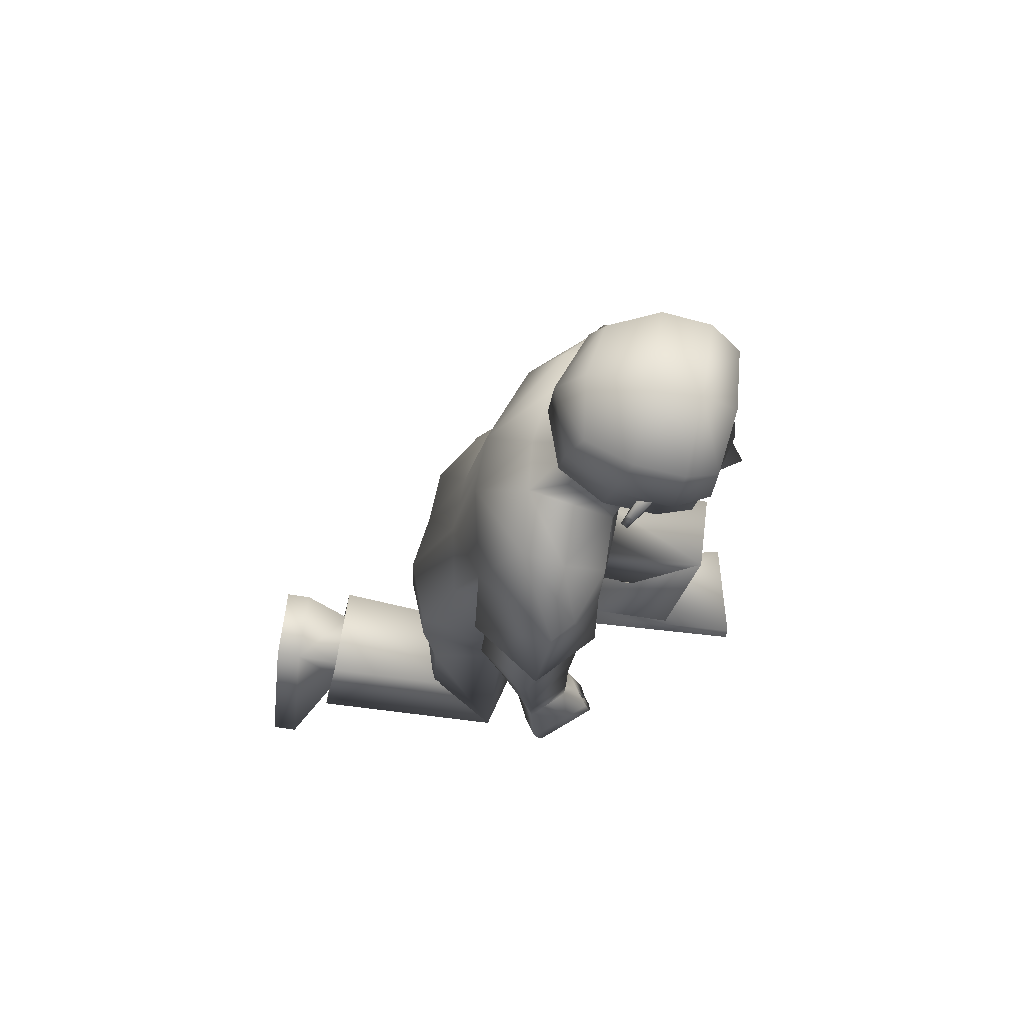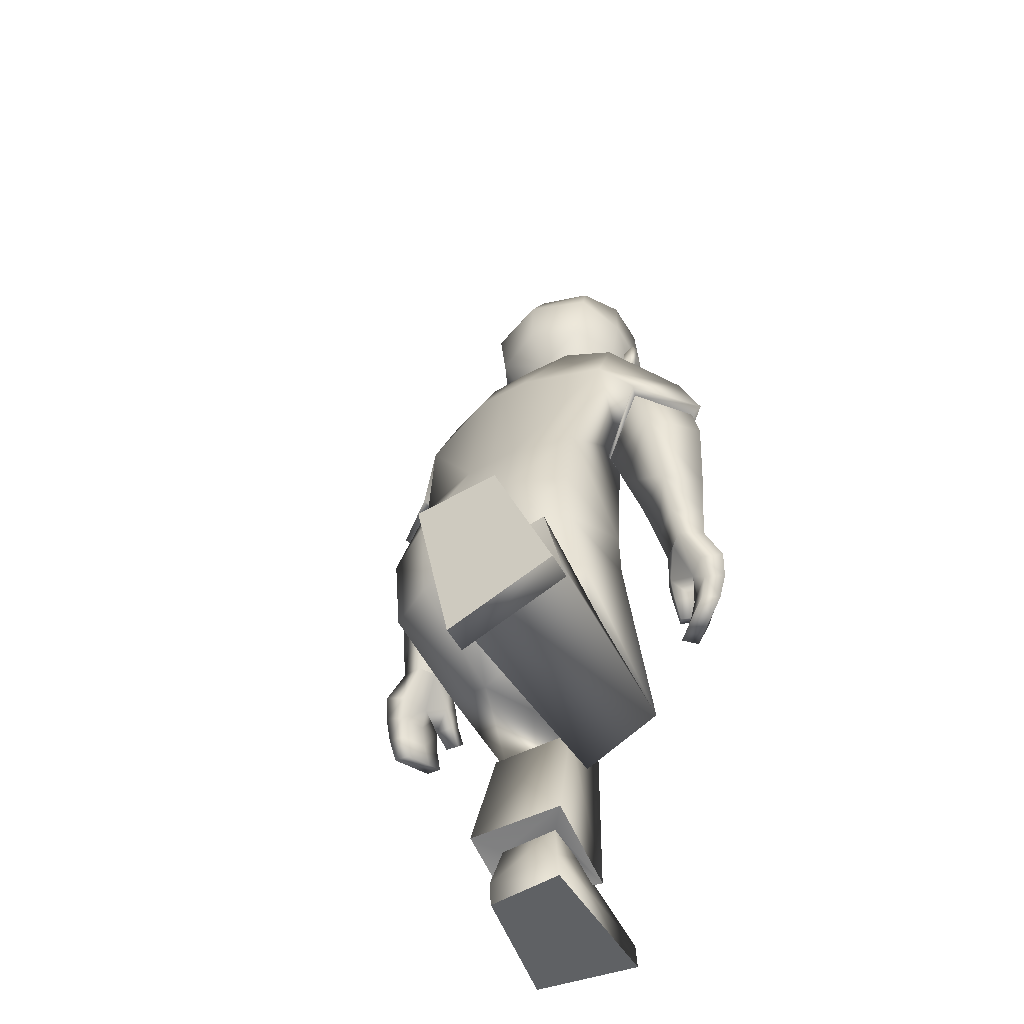
<metadata>
{"format":"obj","ext":"obj","renderer":"f3d","projection":"perspective","resolution":1024,"background":"white","views":[{"elev":72.0,"azim":10.5,"up":"+Y"},{"elev":-46.9,"azim":-58.4,"up":"+Y"}]}
</metadata>
<code>
v -0.0907 1.079 0.1659
v -0.2729 0.4636 0.1695
v 0.04221 1.01 0.1517
v -0.1245 0.4512 0.1842
v -0.06491 0.6743 0.1552
v -0.01108 0.8911 0.1376
v -0.2116 0.7238 0.1492
v -0.1591 0.9486 0.1795
v -0.06837 0.4419 0.02559
v -0.09658 1.121 0.07781
v -0.2858 0.4648 0.004219
v 0.03889 1.048 0.07521
v -0.02379 0.6611 0.06923
v 0.04393 0.8513 0.06575
v -0.2346 0.73 0.04087
v -0.1913 0.9647 0.04055
v -0.27 0.5545 0.1678
v -0.1215 0.5325 0.1804
v -0.05795 0.5249 0.121
v -0.3078 0.5631 0.07215
v -0.5468 -0.04577 0.1509
v -0.5325 0.02573 0.3096
v -0.5222 0.2558 0.2092
v -0.5308 0.2366 0.0828
v -0.1096 0.07771 0.09832
v -0.1423 0.09854 0.2386
v -0.2431 0.228 0.2052
v -0.2494 0.1988 0.06285
v -0.4572 0.1178 0.1236
v -0.4455 0.2166 0.1992
v -0.449 0.1567 0.2156
v -0.4524 0.1995 0.1012
v -0.4664 0.1297 0.2649
v -0.4537 0.2344 0.06273
v -0.4771 0.07139 0.1089
v -0.4462 0.2698 0.2252
v -0.588 -0.04271 0.1533
v -0.5737 0.02878 0.3119
v -0.5634 0.2588 0.2116
v -0.572 0.2396 0.08514
v -0.0173 0.3795 0.288
v 0.05102 0.4038 0.2313
v 0.03129 0.4069 0.2104
v -0.0357 0.3831 0.266
v -0.05131 0.7979 0.318
v -0.142 0.7797 0.2594
v -0.07563 0.7226 0.1758
v 0.01295 0.742 0.2367
v 0.02639 0.4408 0.2415
v -0.01988 0.4972 0.2229
v 0.04309 0.4481 0.2324
v 0.006417 0.5068 0.2066
v 0.1727 1.349 0.07289
v 0.1268 1.104 0.04313
v -0.0148 1.188 0.05994
v 0.05719 1.105 0.05453
v 0.1567 1.184 0.08396
v 0.1758 1.299 0.08596
v -0.05232 1.246 0.07676
v -0.01964 1.142 0.05786
v 0.1147 1.262 0.1123
v 0.03789 1.153 0.08059
v 0.08957 1.137 0.08076
v 0.09202 1.204 0.09891
v 0.1619 1.269 0.08647
v 0.1803 1.264 0.007405
v 0.1852 1.195 0.01918
v -0.1362 0.8596 0.2369
v 0.02348 0.8167 0.2148
v -0.04177 0.8619 0.301
v -0.06548 0.8107 0.1436
v -0.1542 0.8641 0.2428
v 0.04316 0.8184 0.214
v -0.03875 0.8769 0.3188
v -0.06253 0.8048 0.1319
v -0.03409 0.4935 0.3293
v 0.02638 0.5095 0.234
v -0.05628 0.4836 0.2983
v 0.04728 0.5179 0.2624
v -0.07556 0.5404 0.2705
v 0.004215 0.5548 0.2568
v -0.02627 0.5459 0.2238
v -0.04521 0.5491 0.3035
v -0.05058 0.5429 0.2466
v 0.03143 0.4452 0.2101
v 0.02695 0.3953 0.2513
v 0.007886 0.3986 0.2298
v -0.01142 0.4961 0.2611
v 0.01686 0.5087 0.2874
v 0.01368 0.4375 0.2197
v -0.0206 0.5517 0.2798
v -0.02294 0.4557 0.324
v -0.01763 0.4171 0.3095
v 0.03205 0.4737 0.2329
v 0.03406 0.4408 0.2255
v -0.03653 0.4165 0.2858
v -0.04351 0.4496 0.2962
v 0.05613 0.4419 0.2513
v 0.05448 0.4803 0.2612
v 0.000477 0.4633 0.2599
v 0.006071 0.4316 0.2481
v 0.02607 0.4714 0.2844
v 0.02884 0.4328 0.2711
v -0.08842 0.5899 0.2666
v -0.04735 0.5992 0.3075
v 0.006748 0.6006 0.2533
v -0.03497 0.5912 0.2126
v -0.1065 0.6578 0.2646
v 0.007089 0.672 0.2406
v -0.04601 0.6721 0.3114
v -0.05108 0.6581 0.1961
v 0.01814 0.4757 0.2081
v 0.03912 0.9599 0.1874
v -0.02219 0.9815 0.2734
v -0.00366 0.4668 0.2207
v 0.03561 0.4799 0.2349
v 0.007533 0.4681 0.2507
v 0.135 1.11 0.04302
v 0.05403 1.221 0.1372
v 0.06462 1.219 0.1425
v 0.0617 1.276 0.1408
v 0.07229 1.274 0.1462
v 0.1037 1.192 0.104
v 0.1022 1.277 0.1037
v 0.02296 1.236 0.1154
v -0.2386 0.1651 0.06351
v -0.2548 0.1841 0.2057
v 0.07184 1.208 0.08843
v -0.2514 0.3586 0.1827
v -0.2602 0.3359 0.02971
v 0.08202 1.281 0.09323
v 0.1251 1.299 0.1241
v 0.03503 1.32 0.1236
v 0.05805 1.414 0.111
v -0.04225 1.343 0.08881
v 0.1769 1.303 0.09926
v 0.1337 1.402 0.1112
v -0.01784 1.398 0.08111
v 0.1799 1.377 0.08992
v -0.08241 1.077 -0.177
v -0.223 0.4435 -0.1936
v 0.05798 1.015 -0.1649
v -0.1133 0.4748 -0.1951
v -0.05276 0.6739 -0.151
v 0.01447 0.8896 -0.1415
v -0.2016 0.7223 -0.1572
v -0.1432 0.9431 -0.1866
v -0.2803 0.4702 -0.01669
v 0.03456 1.035 -0.002414
v -0.07214 0.4494 -0.00067
v -0.1059 1.109 -0.005917
v -0.1906 0.9643 -0.005924
v -0.2327 0.7299 -0.005336
v 0.04519 0.8506 -0.000168
v -0.02134 0.6604 0.003215
v -0.09242 0.4927 -0.03322
v -0.09316 1.119 -0.08954
v -0.2635 0.4543 -0.03374
v 0.04203 1.047 -0.07984
v -0.01885 0.6608 -0.06248
v 0.04644 0.8499 -0.06609
v -0.2309 0.7299 -0.05153
v -0.1894 0.9636 -0.05253
v -0.2381 0.5616 -0.1935
v -0.09328 0.5396 -0.1816
v -0.2952 0.5648 -0.0163
v -0.03859 0.5259 0.00543
v -0.03869 0.5303 -0.112
v -0.2918 0.5646 -0.1054
v 0.3059 0.05329 -0.0511
v 0.2612 0.04225 -0.2195
v 0.01748 0.04062 -0.1586
v 0.01583 0.04838 -0.0307
v 0.2137 0.4592 -0.05658
v 0.207 0.4163 -0.1955
v 0.06161 0.3325 -0.1759
v 0.06776 0.337 -0.03069
v 0.1334 0.1285 -0.06149
v 0.04805 0.1215 -0.1525
v 0.1099 0.1222 -0.1588
v 0.04899 0.1276 -0.05294
v 0.1431 0.09638 -0.2012
v 0.01061 0.1379 -0.02032
v 0.1753 0.09498 -0.03741
v 0.001628 0.1333 -0.1865
v 0.3067 0.01202 -0.04859
v 0.2619 0.000984 -0.217
v 0.0182 -0.000641 -0.1561
v 0.01655 0.007118 -0.02819
v 0.02343 0.392 -0.3623
v 0.1111 0.4182 -0.3522
v 0.1081 0.4137 -0.3238
v 0.0222 0.388 -0.3337
v -0.03976 0.7996 -0.3223
v -0.1085 0.7677 -0.2433
v -0.01238 0.7221 -0.1801
v 0.05396 0.7572 -0.2598
v 0.1121 0.4581 -0.3132
v 0.05602 0.4995 -0.2776
v 0.1269 0.4721 -0.3127
v 0.08456 0.5135 -0.2771
v 0.1739 1.346 -0.08708
v 0.184 1.356 -0.007199
v 0.1464 1.091 -0.001998
v -0.04342 1.199 -0.005546
v 0.1275 1.102 -0.04791
v -0.01467 1.184 -0.07013
v 0.05851 1.103 -0.0612
v 0.2199 1.195 -0.003618
v 0.1986 1.29 -0.005722
v 0.158 1.18 -0.09156
v 0.1771 1.295 -0.09803
v -0.08341 1.254 -0.007048
v -0.05111 1.242 -0.08995
v -0.03127 1.147 -0.004796
v -0.01821 1.141 -0.06709
v 0.07231 1.098 -0.003079
v 0.1165 1.257 -0.1237
v 0.03902 1.15 -0.08868
v 0.0908 1.133 -0.08739
v 0.1539 1.101 -0.002163
v 0.09353 1.2 -0.1083
v 0.1632 1.266 -0.09752
v 0.1942 1.271 -0.005359
v 0.1805 1.264 -0.01806
v 0.1855 1.194 -0.02688
v 0.1869 1.185 -0.003638
v -0.108 0.8469 -0.219
v 0.05627 0.828 -0.241
v -0.03501 0.864 -0.3051
v -0.009076 0.8079 -0.1496
v -0.1267 0.8488 -0.2202
v 0.07636 0.8322 -0.2443
v -0.03614 0.8796 -0.3228
v -0.000952 0.802 -0.1383
v -0.01915 0.5041 -0.3566
v 0.08567 0.5181 -0.3115
v -0.01843 0.4883 -0.3204
v 0.08466 0.5322 -0.3457
v -0.02294 0.5395 -0.2859
v 0.05282 0.5628 -0.3033
v 0.03978 0.5486 -0.2627
v -0.009468 0.5534 -0.3264
v 0.009252 0.5438 -0.2737
v 0.1274 0.4699 -0.2875
v 0.0802 0.409 -0.3558
v 0.07811 0.4047 -0.3273
v 0.04204 0.5006 -0.3144
v 0.04583 0.5216 -0.3498
v 0.1117 0.4549 -0.288
v 0.02176 0.5578 -0.3142
v -0.005408 0.4682 -0.3655
v 0.008943 0.4304 -0.3669
v 0.09199 0.483 -0.3209
v 0.09978 0.4493 -0.3254
v 0.008235 0.4229 -0.3368
v -0.005199 0.456 -0.3321
v 0.1018 0.4579 -0.358
v 0.09294 0.496 -0.3553
v 0.05101 0.4715 -0.326
v 0.06427 0.4391 -0.3291
v 0.05674 0.4859 -0.3592
v 0.06842 0.4476 -0.3603
v -0.03995 0.587 -0.2771
v -0.01574 0.6024 -0.3282
v 0.05253 0.6085 -0.2943
v 0.02754 0.5929 -0.2432
v -0.06373 0.6523 -0.2663
v 0.04945 0.6785 -0.2744
v -0.0215 0.6755 -0.3272
v 0.009045 0.6563 -0.2172
v 0.1023 0.4905 -0.283
v 0.04506 0.9867 -0.2104
v -0.02482 0.9851 -0.2783
v 0.08164 0.475 -0.2834
v 0.1052 0.4969 -0.3138
v 0.07967 0.4753 -0.3144
v 0.1357 1.108 -0.04791
v 0.05611 1.215 -0.1477
v 0.06677 1.213 -0.1529
v 0.06384 1.27 -0.1535
v 0.07451 1.268 -0.1587
v 0.1052 1.187 -0.1127
v 0.1038 1.273 -0.1159
v 0.02473 1.231 -0.1271
v 0.09343 0.3554 -0.02771
v 0.09335 0.3286 -0.1695
v 0.0732 1.204 -0.09824
v -0.07658 0.3723 -0.1768
v -0.1091 0.3741 -0.0264
v 0.08347 1.277 -0.1059
v 0.127 1.293 -0.1369
v 0.03694 1.314 -0.1386
v 0.0598 1.409 -0.1295
v 0.0625 1.434 -0.009693
v -0.04083 1.339 -0.1058
v -0.07607 1.347 -0.008913
v 0.1785 1.299 -0.1115
v 0.1355 1.397 -0.1281
v -0.01652 1.394 -0.1001
v -0.03132 1.418 -0.01004
v 0.1382 1.422 -0.008894
v 0.1909 1.388 -0.007805
v 0.1813 1.373 -0.1051
v 0.01967 0.7971 0.223
v -0.06873 0.7928 0.1515
v 0.05233 0.8124 -0.2482
v -0.01283 0.7923 -0.1573
v 0.1853 1.181 -0.003569
v 0.1841 1.193 -0.03017
v 0.1839 1.194 0.02211
v -0.02324 1.06 0.1709
v 0.04205 0.9586 0.1382
v 0.008498 0.9794 0.2368
v 0.02966 0.9455 0.1553
v -0.01505 1.061 -0.1816
v 0.06395 0.9618 -0.1475
v 0.005925 0.9983 -0.2474
v 0.04987 0.9521 -0.1742
v -0.04177 0.8619 0.301
v -0.1362 0.8596 0.2369
v -0.06548 0.8107 0.1436
v 0.02348 0.8167 0.2148
v -0.03501 0.864 -0.3051
v -0.108 0.8469 -0.219
v -0.009076 0.8079 -0.1496
v 0.05627 0.828 -0.241
v -0.449 0.1567 0.2156
v -0.4455 0.2166 0.1992
v -0.4524 0.1995 0.1012
v -0.4572 0.1178 0.1236
v -0.4771 0.07139 0.1089
v -0.4664 0.1297 0.2649
v -0.4462 0.2698 0.2252
v -0.4537 0.2344 0.06273
v 0.1099 0.1222 -0.1588
v 0.04805 0.1215 -0.1525
v 0.04899 0.1276 -0.05294
v 0.1334 0.1285 -0.06149
v 0.1753 0.09498 -0.03741
v 0.1431 0.09638 -0.2012
v 0.001628 0.1333 -0.1865
v 0.01061 0.1379 -0.02032
v -0.588 -0.04271 0.1533
v -0.5737 0.02878 0.3119
v -0.5634 0.2588 0.2116
v -0.572 0.2396 0.08514
v 0.3067 0.01202 -0.04859
v 0.2619 0.000984 -0.217
v 0.0182 -0.000641 -0.1561
v 0.01655 0.007118 -0.02819
v 0.1593 1.128 -0.002665
v 0.1766 1.171 -0.003432
v 0.1513 1.165 0.07372
v 0.1524 1.162 -0.08064
v 0.1801 1.167 -0.003333
v 0.1713 1.145 -0.002942
v 0.1465 1.161 -0.08067
v 0.1454 1.164 0.0737
v 0.1484 1.165 -0.003524
v -0.309 0.4661 0.08389
v -0.2663 0.4453 -0.1139
v -0.2878 0.3462 0.1021
v -0.1001 0.3451 -0.09549
f 146 144 165
f 15 7 8
f 20 17 7
f 331 328 22
f 16 8 1
f 14 13 155
f 13 19 167
f 14 154 149
f 7 5 6
f 12 312 3
f 313 14 12
f 5 18 19
f 5 13 14
f 151 152 16
f 148 150 9
f 166 20 15
f 152 153 15
f 166 148 11
f 4 9 19
f 9 150 167
f 11 361 20
f 2 4 18
f 24 21 37
f 330 24 23
f 331 21 24
f 328 329 23
f 2 129 4
f 130 9 25
f 11 130 363
f 4 26 25
f 33 334 30
f 332 29 32
f 34 32 30
f 332 33 31
f 26 333 35
f 27 28 335
f 28 25 35
f 27 36 333
f 346 347 344
f 23 39 38
f 23 24 40
f 21 22 38
f 86 87 43
f 95 98 42
f 103 86 42
f 101 87 44
f 308 231 325
f 306 46 321
f 323 305 306
f 321 46 45
f 104 107 82
f 105 83 81
f 107 106 81
f 104 80 83
f 210 203 53
f 61 132 133
f 60 62 55
f 215 60 55
f 217 204 54
f 149 217 56
f 10 60 215
f 12 56 60
f 55 62 125
f 205 55 59
f 204 221 118
f 67 209 224
f 57 65 61
f 131 128 119
f 54 118 63
f 62 63 123
f 56 54 63
f 56 63 62
f 53 139 136
f 224 210 66
f 65 136 132
f 66 311 67
f 66 210 58
f 227 209 67
f 74 72 68
f 73 69 322
f 73 74 70
f 72 75 322
f 6 75 72
f 314 74 73
f 315 73 75
f 114 8 72
f 80 84 88
f 81 91 89
f 82 52 50
f 84 50 88
f 81 79 77
f 78 76 83
f 78 97 92
f 83 76 89
f 112 85 90
f 95 43 87
f 103 93 41
f 44 87 86
f 49 90 85
f 77 52 82
f 116 117 49
f 115 90 49
f 112 116 51
f 89 76 92
f 102 92 93
f 77 94 100
f 94 95 101
f 96 44 41
f 97 96 93
f 88 100 97
f 100 101 96
f 89 102 99
f 102 103 98
f 77 79 99
f 94 99 98
f 108 104 105
f 111 109 106
f 110 105 106
f 108 111 107
f 47 111 108
f 48 45 110
f 47 48 109
f 46 108 110
f 8 114 1
f 313 315 6
f 3 312 314
f 52 77 116
f 50 115 117
f 77 88 117
f 52 112 115
f 62 60 56
f 118 221 357
f 354 123 63
f 119 120 122
f 131 121 122
f 128 64 120
f 124 122 120
f 123 61 125
f 364 287 286
f 129 127 26
f 130 11 9
f 287 364 289
f 127 27 26
f 25 28 126
f 53 203 303
f 295 134 137
f 138 134 295
f 133 132 137
f 132 136 139
f 59 135 297
f 59 125 133
f 133 134 138
f 297 135 138
f 302 137 139
f 58 136 65
f 162 163 147
f 169 162 146
f 171 336 339
f 163 157 140
f 155 160 161
f 167 168 160
f 161 159 149
f 146 147 145
f 316 157 159
f 159 317 142
f 168 165 144
f 144 145 161
f 163 152 151
f 148 158 156
f 166 153 162
f 162 153 152
f 158 148 166
f 143 165 168
f 156 168 167
f 158 169 362
f 141 164 165
f 186 170 173
f 338 337 172
f 339 338 173
f 172 337 336
f 141 143 289
f 174 156 290
f 158 364 290
f 143 156 174
f 179 342 182
f 340 183 181
f 183 342 179
f 180 182 340
f 175 174 184
f 343 177 176
f 184 174 177
f 176 175 341
f 348 351 350
f 172 171 187
f 189 173 172
f 187 171 170
f 192 247 246
f 191 258 255
f 263 258 191
f 261 256 193
f 307 194 324
f 327 231 308
f 325 324 194
f 242 267 264
f 265 266 241
f 241 266 267
f 264 265 243
f 210 212 202
f 218 285 293
f 216 207 219
f 207 216 215
f 217 208 206
f 149 159 208
f 157 151 215
f 159 157 216
f 285 219 207
f 214 207 205
f 204 206 278
f 224 209 226
f 211 283 218
f 279 288 291
f 206 220 278
f 283 220 219
f 208 220 206
f 208 219 220
f 202 212 298
f 224 225 210
f 223 218 292
f 225 226 310
f 212 210 225
f 227 226 209
f 228 232 234
f 233 235 326
f 230 234 233
f 326 235 232
f 235 145 147
f 233 318 273
f 235 319 145
f 232 147 274
f 248 244 240
f 249 251 241
f 242 244 199
f 244 248 199
f 237 239 241
f 238 240 243
f 252 257 238
f 243 251 249
f 272 275 250
f 255 261 247
f 190 253 263
f 193 190 246
f 198 200 245
f 237 242 201
f 198 277 276
f 275 277 198
f 200 276 272
f 252 236 249
f 253 252 262
f 237 248 260
f 254 260 261
f 190 193 256
f 253 256 257
f 248 238 257
f 260 257 256
f 249 239 259
f 262 259 258
f 259 239 237
f 258 259 254
f 268 270 265
f 266 269 271
f 270 269 266
f 267 271 268
f 196 195 268
f 270 194 197
f 269 197 196
f 195 194 270
f 147 140 274
f 317 145 319
f 318 316 142
f 276 237 201
f 199 248 277
f 277 248 237
f 201 199 275
f 219 208 216
f 357 221 278
f 220 355 278
f 282 280 279
f 291 284 282
f 280 222 288
f 284 222 280
f 283 285 218
f 127 126 28
f 289 143 175
f 290 156 158
f 287 176 177
f 287 175 176
f 174 286 177
f 303 203 202
f 299 294 295
f 300 301 295
f 299 292 293
f 304 298 292
f 214 213 297
f 293 285 214
f 293 296 300
f 300 296 297
f 304 299 302
f 212 223 298
f 306 305 48
f 305 45 48
f 306 47 46
f 308 196 197
f 307 197 194
f 308 195 196
f 310 211 223
f 309 310 226
f 309 227 67
f 311 66 65
f 305 323 320
f 72 8 6
f 1 114 314
f 313 3 113
f 140 316 318
f 273 142 317
f 354 311 57
f 356 310 309
f 357 356 354
f 355 356 357
f 358 353 360
f 352 360 359
f 360 352 358
f 360 353 359
f 364 362 141
f 363 129 2
f 169 164 362
f 164 141 362
f 361 2 17
f 17 20 361
f 364 286 290
f 130 126 363
f 126 127 363
f 129 363 127
f 363 361 11
f 364 158 362
f 7 17 18
f 146 165 164
f 15 8 16
f 20 7 15
f 331 22 21
f 16 1 10
f 14 155 154
f 13 167 155
f 14 149 12
f 7 6 8
f 312 10 1
f 10 312 12
f 14 313 6
f 313 12 3
f 5 19 13
f 5 14 6
f 151 16 10
f 148 9 11
f 166 15 153
f 152 15 16
f 166 11 20
f 4 19 18
f 9 167 19
f 2 18 17
f 24 37 40
f 330 23 329
f 331 24 330
f 328 23 22
f 130 25 126
f 4 25 9
f 33 30 31
f 332 32 34
f 34 30 334
f 332 31 29
f 26 35 25
f 27 335 36
f 28 35 335
f 27 333 26
f 346 344 345
f 23 38 22
f 23 40 39
f 21 38 37
f 86 43 42
f 95 42 43
f 103 42 98
f 101 44 96
f 308 325 195
f 306 321 71
f 323 306 71
f 321 45 320
f 104 82 80
f 105 81 106
f 107 81 82
f 104 83 105
f 210 53 58
f 61 133 125
f 215 55 205
f 217 54 56
f 149 56 12
f 10 215 151
f 12 60 10
f 55 125 59
f 205 59 213
f 204 118 54
f 67 224 66
f 57 61 123
f 131 119 121
f 62 123 125
f 53 136 58
f 65 132 61
f 66 58 65
f 74 68 70
f 73 322 75
f 73 70 69
f 72 322 68
f 74 314 114
f 314 73 113
f 73 315 113
f 315 75 6
f 114 72 74
f 80 88 78
f 81 89 79
f 82 50 84
f 81 77 82
f 78 83 80
f 78 92 76
f 83 89 91
f 112 90 115
f 95 87 101
f 103 41 86
f 44 86 41
f 49 85 51
f 116 49 51
f 115 49 117
f 112 51 85
f 89 92 102
f 102 93 103
f 77 100 88
f 94 101 100
f 96 41 93
f 97 93 92
f 88 97 78
f 100 96 97
f 89 99 79
f 102 98 99
f 77 99 94
f 94 98 95
f 108 105 110
f 111 106 107
f 110 106 109
f 108 107 104
f 47 108 46
f 48 110 109
f 47 109 111
f 46 110 45
f 3 314 113
f 52 116 112
f 50 117 88
f 77 117 116
f 52 115 50
f 118 357 354
f 123 354 57
f 354 63 118
f 119 122 121
f 131 122 124
f 128 120 119
f 124 120 64
f 129 26 4
f 53 303 139
f 295 137 302
f 138 295 301
f 133 137 134
f 132 139 137
f 59 297 213
f 59 133 135
f 133 138 135
f 297 138 301
f 302 139 303
f 162 147 146
f 169 146 164
f 171 339 170
f 163 140 147
f 155 161 154
f 167 160 155
f 161 149 154
f 146 145 144
f 157 316 140
f 316 159 142
f 317 161 145
f 161 317 159
f 168 144 160
f 144 161 160
f 163 151 157
f 148 156 150
f 166 162 169
f 162 152 163
f 158 166 169
f 143 168 156
f 156 167 150
f 141 165 143
f 186 173 189
f 338 172 173
f 339 173 170
f 172 336 171
f 174 290 286
f 143 174 175
f 179 182 180
f 340 181 178
f 183 179 181
f 180 340 178
f 175 184 341
f 343 176 185
f 184 177 343
f 176 341 185
f 348 350 349
f 172 187 188
f 189 172 188
f 187 170 186
f 192 246 191
f 191 255 192
f 263 191 246
f 261 193 247
f 307 324 327
f 327 308 307
f 325 194 195
f 242 264 240
f 265 241 243
f 241 267 242
f 264 243 240
f 210 202 203
f 218 293 292
f 207 215 205
f 217 206 204
f 149 208 217
f 157 215 216
f 159 216 208
f 285 207 214
f 214 205 213
f 204 278 221
f 224 226 225
f 211 218 223
f 279 291 281
f 283 219 285
f 202 298 304
f 223 292 298
f 212 225 223
f 228 234 230
f 233 326 229
f 230 233 229
f 326 232 228
f 235 147 232
f 318 234 274
f 234 318 233
f 319 233 273
f 233 319 235
f 232 274 234
f 248 240 238
f 249 241 239
f 242 199 201
f 237 241 242
f 238 243 236
f 252 238 236
f 243 249 236
f 272 250 245
f 255 247 192
f 190 263 246
f 193 246 247
f 198 245 250
f 198 276 200
f 275 198 250
f 200 272 245
f 252 249 262
f 253 262 263
f 237 260 254
f 254 261 255
f 190 256 253
f 253 257 252
f 248 257 260
f 260 256 261
f 249 259 262
f 262 258 263
f 259 237 254
f 258 254 255
f 268 265 264
f 266 271 267
f 270 266 265
f 267 268 264
f 196 268 271
f 270 197 269
f 269 196 271
f 195 270 268
f 318 142 273
f 276 201 272
f 199 277 275
f 277 237 276
f 201 275 272
f 357 278 355
f 355 283 211
f 283 355 220
f 282 279 281
f 291 282 281
f 280 288 279
f 284 280 282
f 127 28 27
f 289 175 287
f 287 177 286
f 303 202 304
f 299 295 302
f 300 295 294
f 299 293 294
f 304 292 299
f 214 297 296
f 293 214 296
f 293 300 294
f 300 297 301
f 304 302 303
f 306 48 47
f 308 197 307
f 310 223 225
f 309 226 227
f 309 67 311
f 311 65 57
f 305 320 45
f 1 314 312
f 313 113 315
f 140 318 274
f 273 317 319
f 309 311 356
f 356 311 354
f 211 310 355
f 355 310 356
f 364 141 289
f 363 2 361
f 7 18 5

</code>
